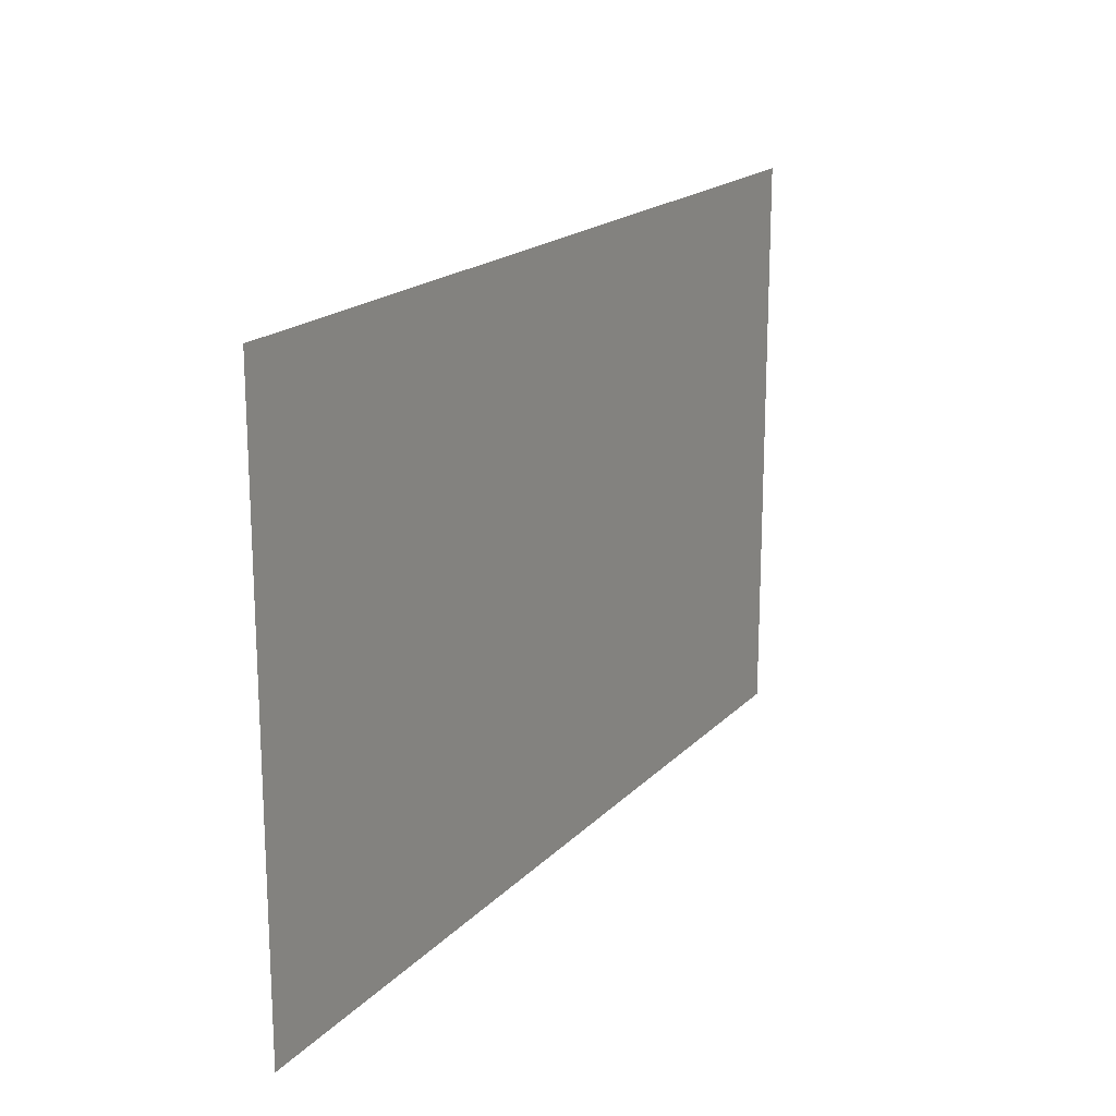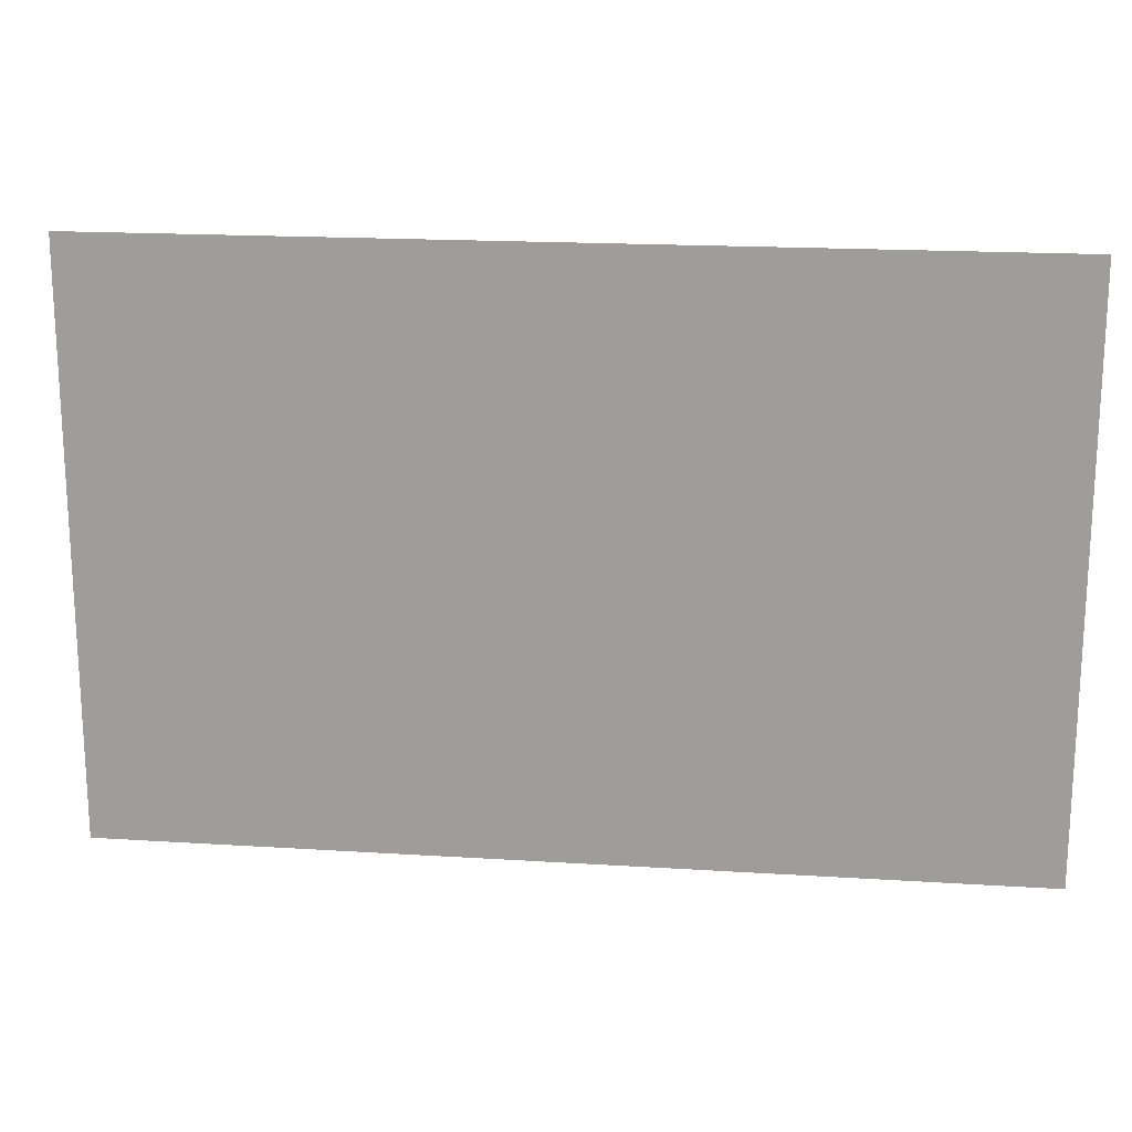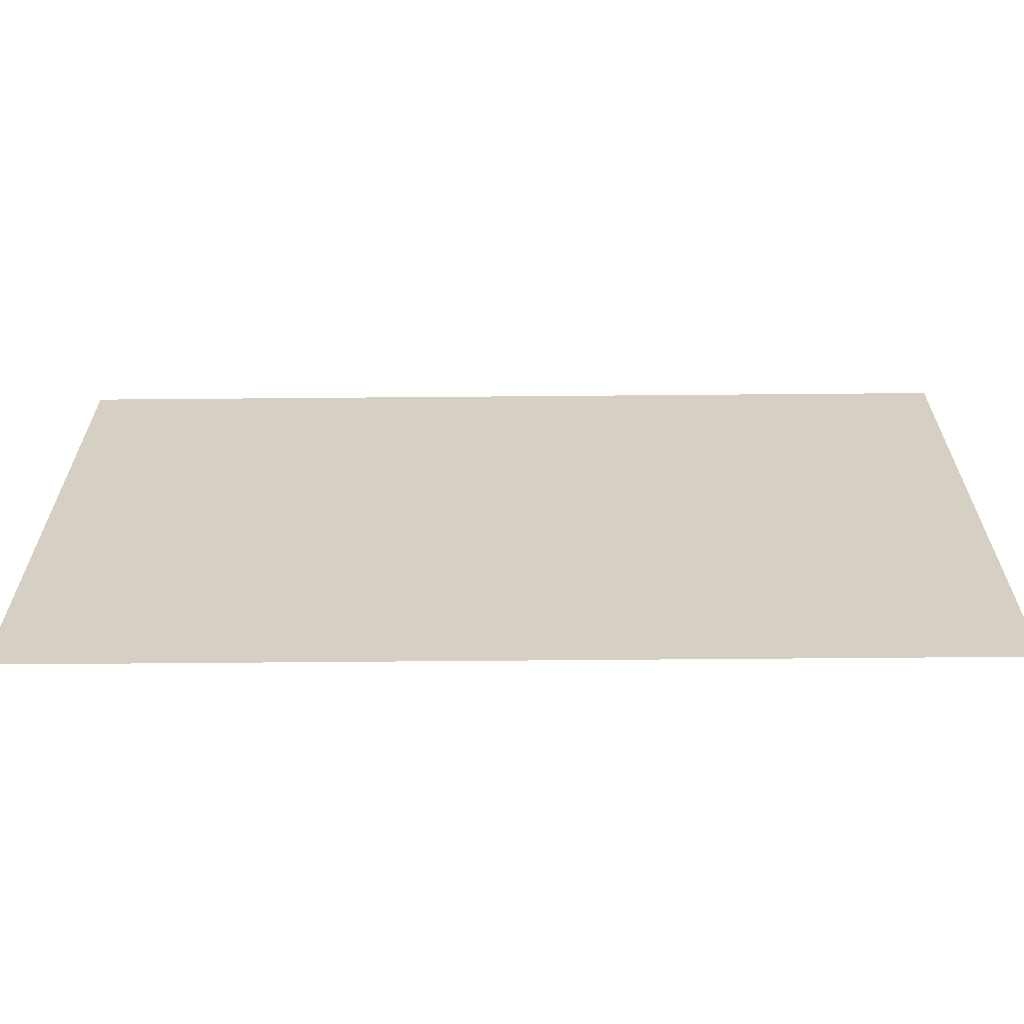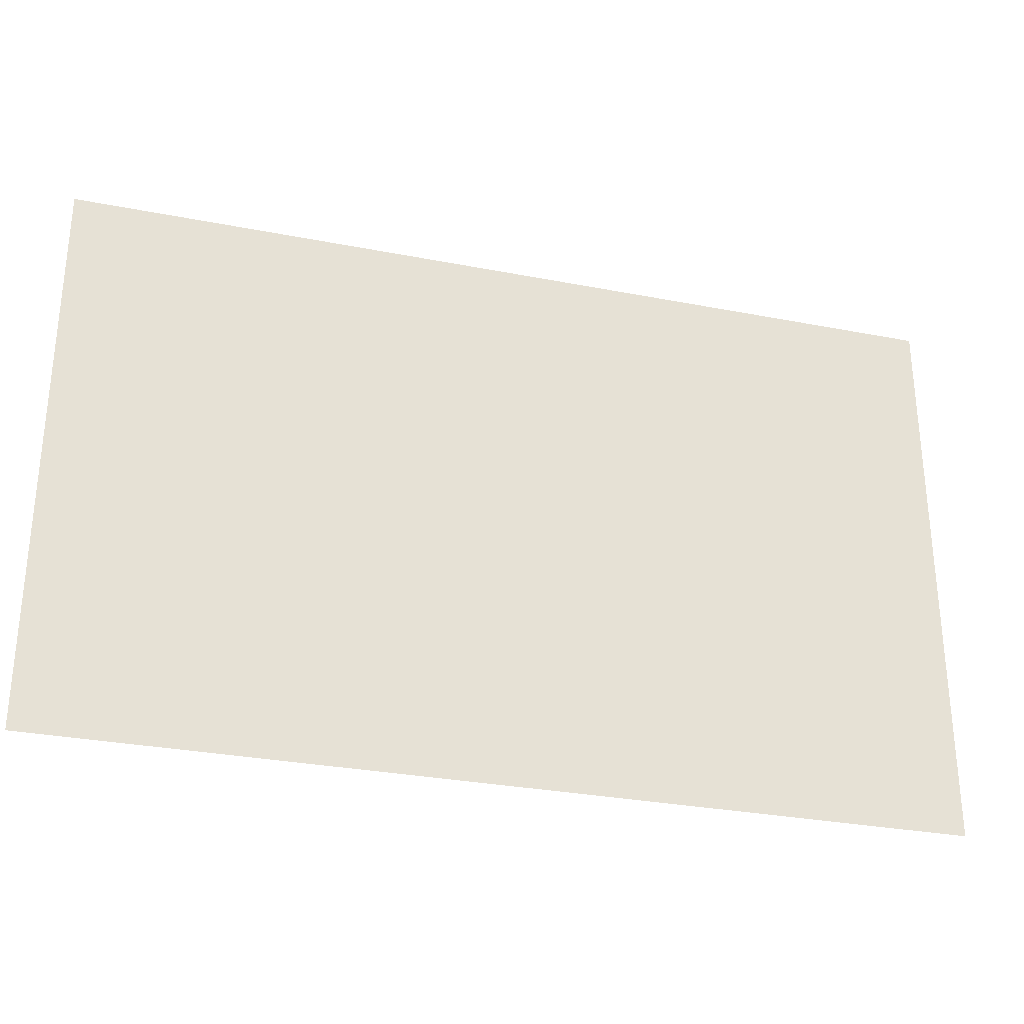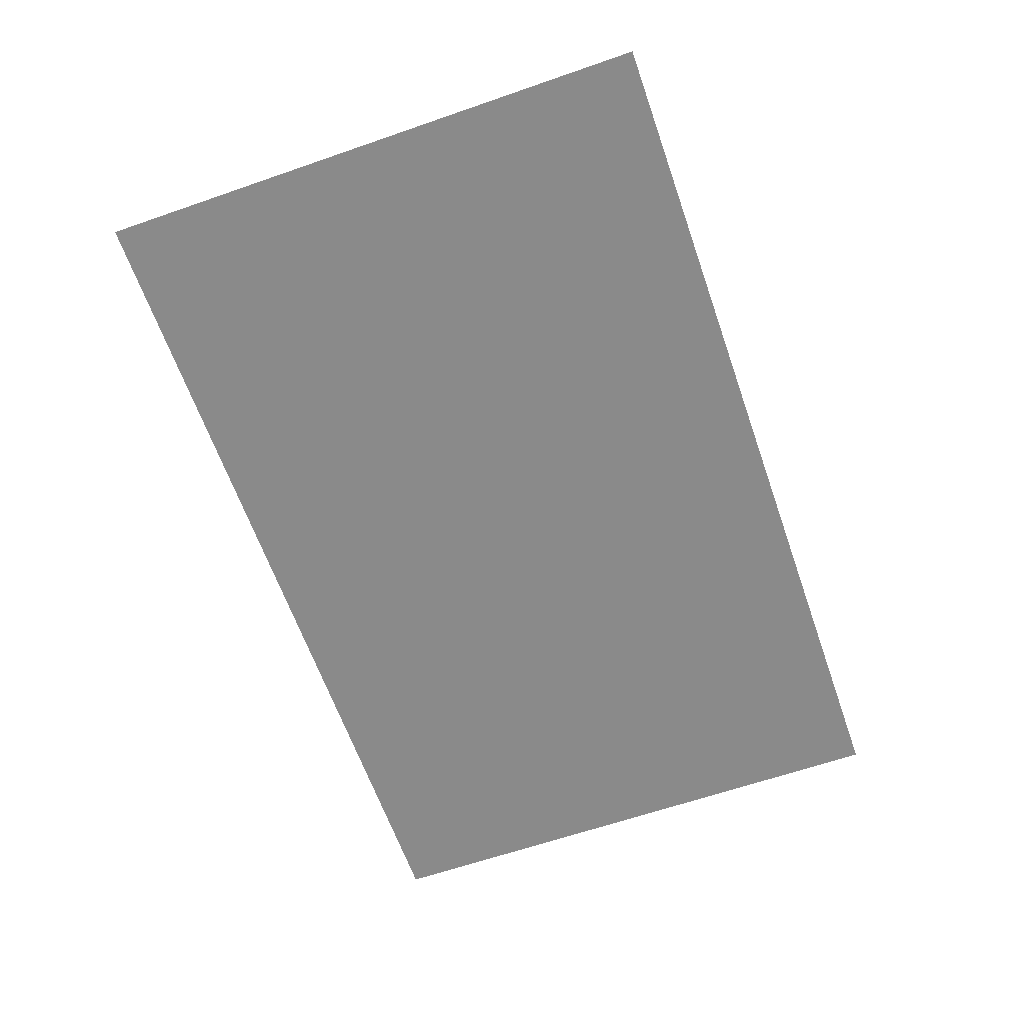
<metadata>
{"format":"obj","ext":"obj","renderer":"f3d","projection":"perspective","resolution":1024,"background":"white","views":[{"elev":18.3,"azim":-61.1,"up":"+Y"},{"elev":18.1,"azim":-173.0,"up":"+Y"},{"elev":-63.8,"azim":-179.5,"up":"+Y"},{"elev":-30.0,"azim":164.1,"up":"+Y"},{"elev":-63.5,"azim":109.3,"up":"+Z"}]}
</metadata>
<code>
v  -357.5 -227.5 18.59
v  357.5 -227.5 18.59
v  -357.5 227.5 18.59
v  357.5 227.5 18.59
g objpoint
f 3 1 2
f 3 2 4
g

</code>
